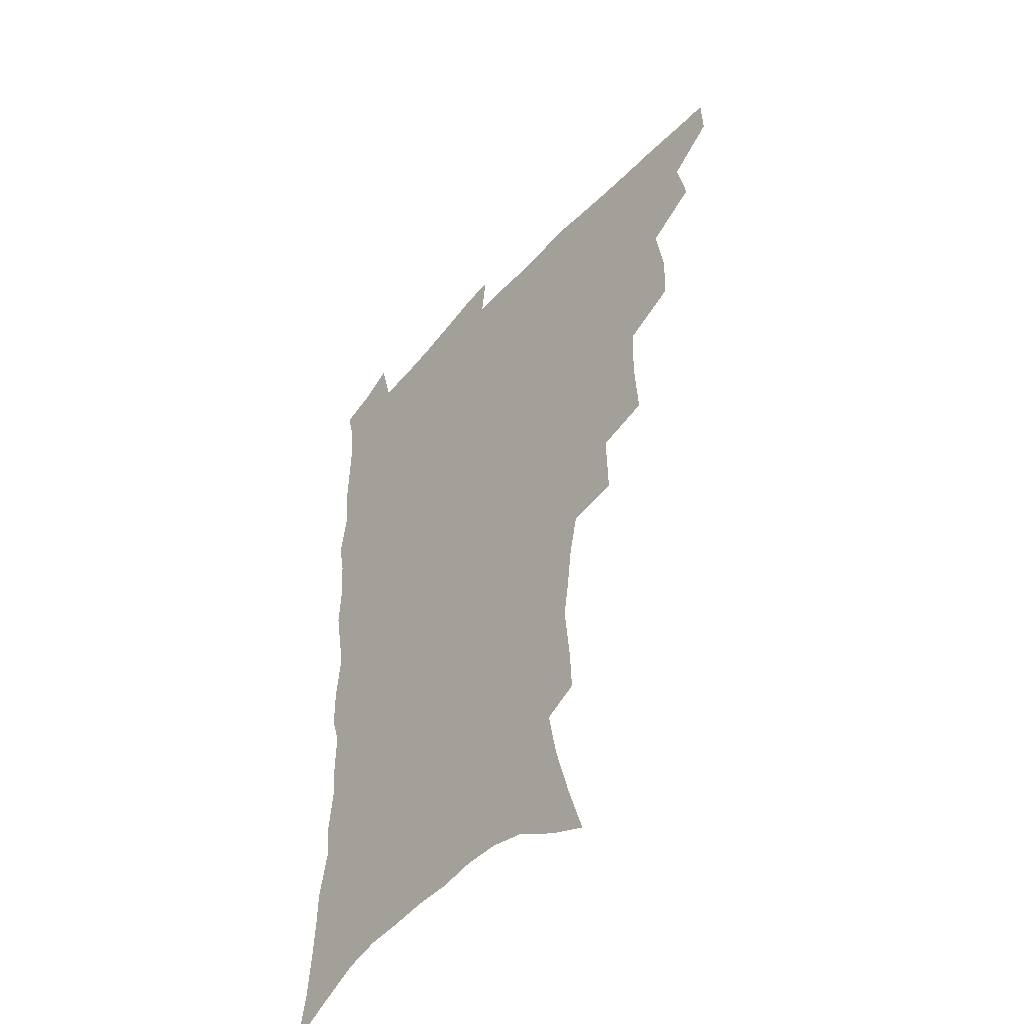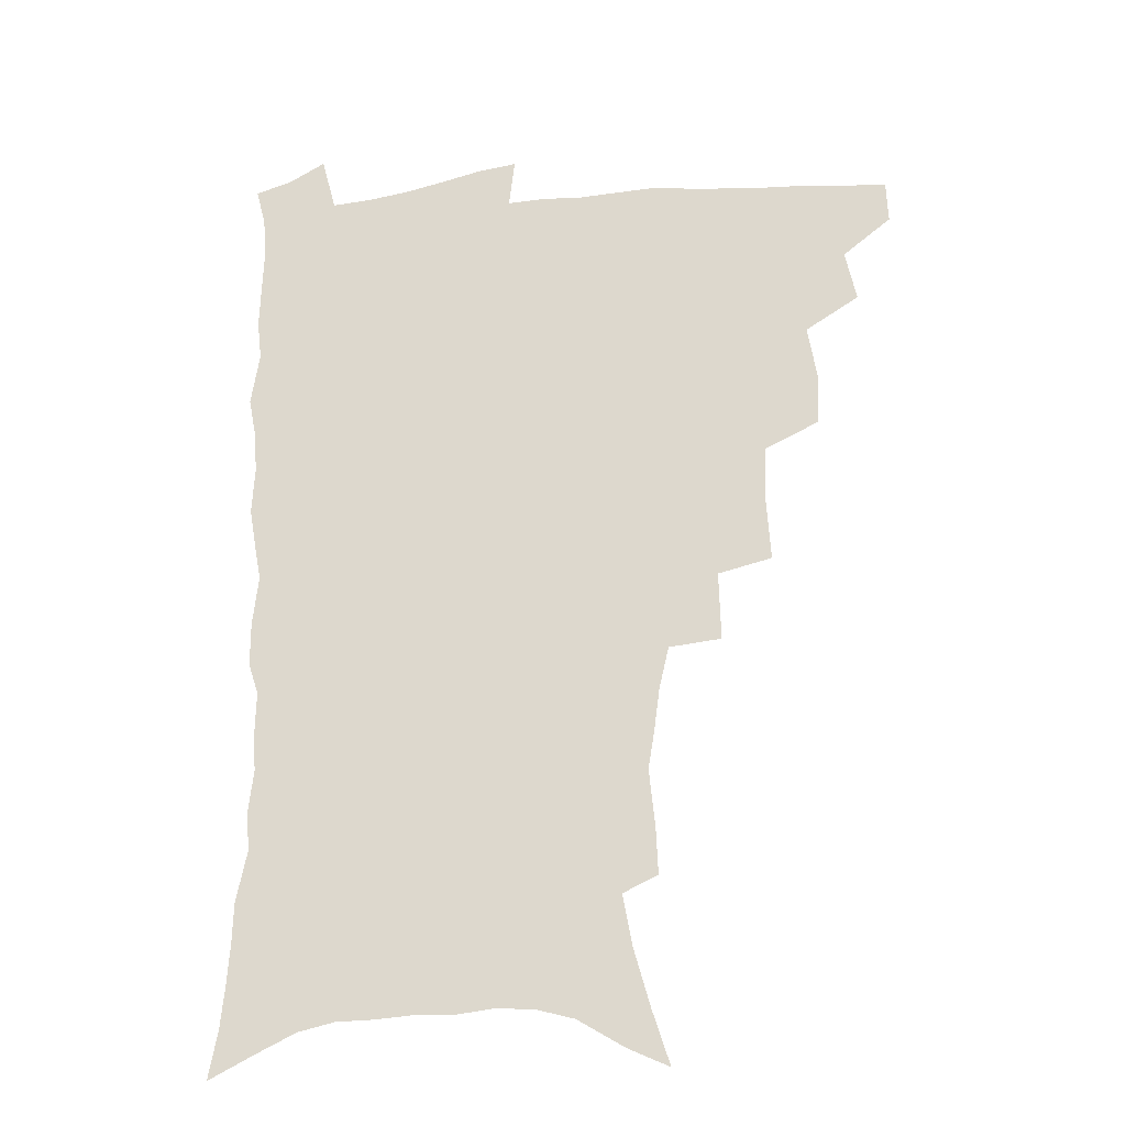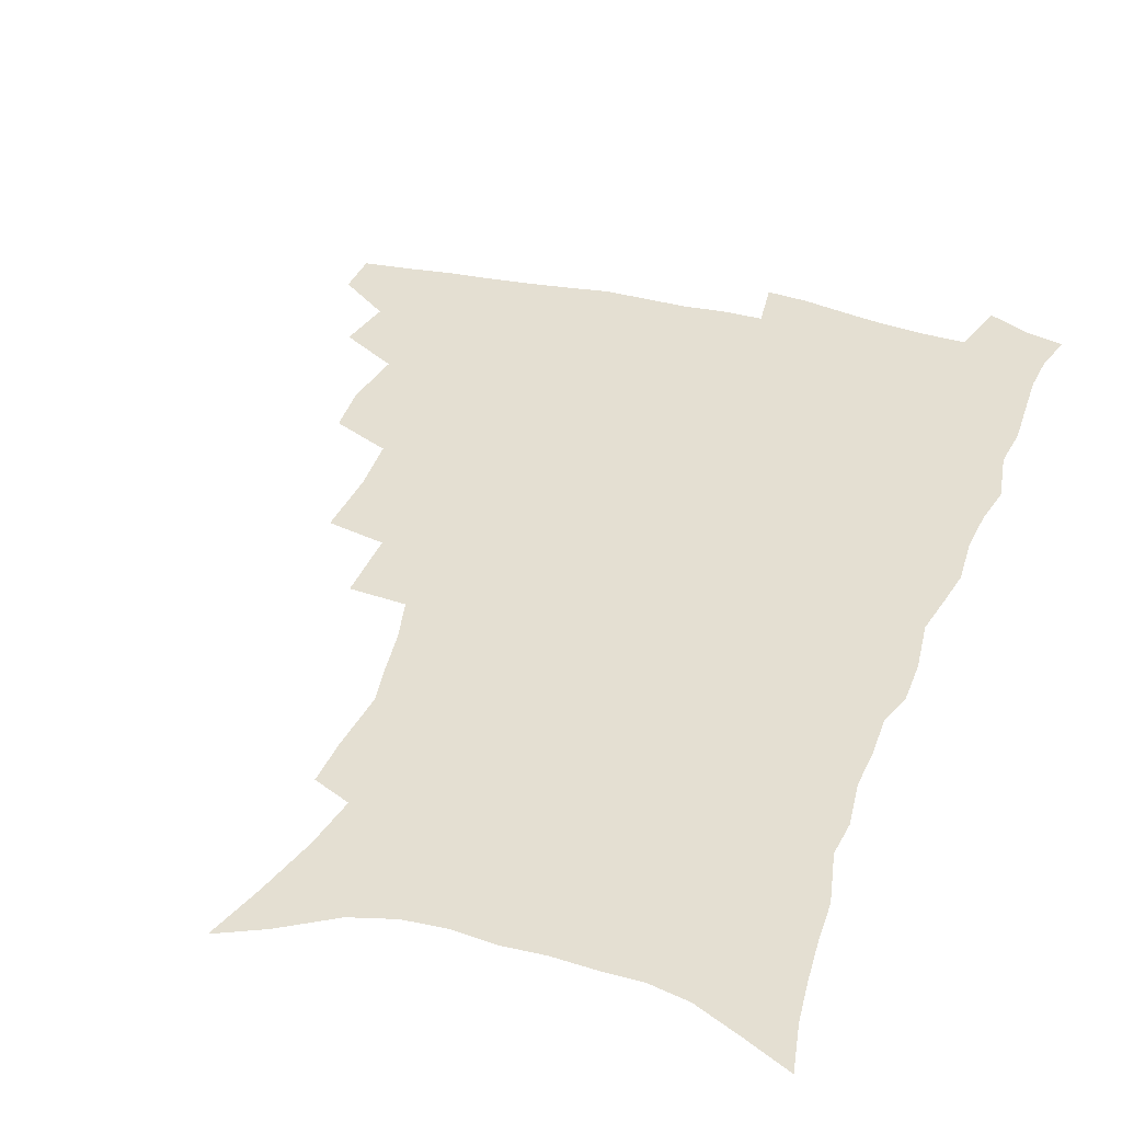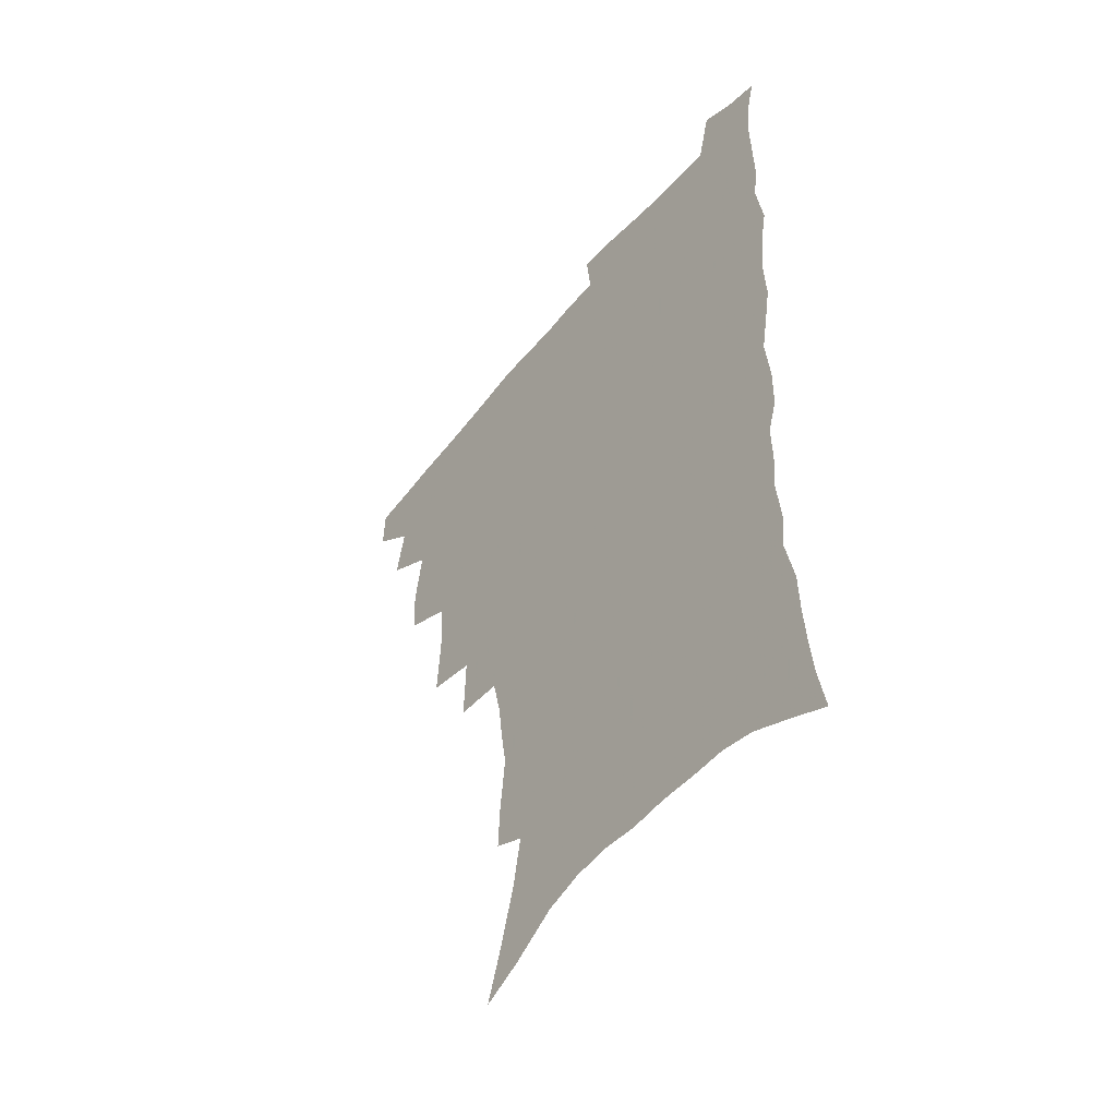
<metadata>
{"format":"obj","ext":"obj","renderer":"f3d","projection":"perspective","resolution":1024,"background":"white","views":[{"elev":-47.9,"azim":-129.4,"up":"+Y"},{"elev":-24.4,"azim":-169.0,"up":"+Y"},{"elev":37.2,"azim":18.7,"up":"+Z"},{"elev":-50.4,"azim":52.3,"up":"+Y"}]}
</metadata>
<code>
v 465.6 489.2 0
v 466.3 505.2 0
v 479.5 456 0
v 483.6 475.4 0
v 483.5 491.3 0
v 482.8 506.7 0
v 496.7 404.2 0
v 495.8 422.2 0
v 499.4 444 0
v 500.4 461.6 0
v 501.2 477.8 0
v 499.5 493 0
v 497.8 508.6 0
v 516 350.1 0
v 517.6 375 0
v 516.8 394.9 0
v 518.4 416.1 0
v 517.6 432.7 0
v 518.3 449.9 0
v 519.2 465.8 0
v 517 479.8 0
v 515.5 494.2 0
v 513.4 509.6 0
v 535.3 319.7 0
v 536 345.5 0
v 535 366 0
v 534.6 385.8 0
v 534.1 403.6 0
v 532.7 418.7 0
v 532.1 434.2 0
v 533.1 451.6 0
v 533.1 466.9 0
v 531.7 481.2 0
v 530.2 495.8 0
v 528.3 511.1 0
v 559.8 232.8 0
v 560.6 249.6 0
v 562.8 272 0
v 560.6 285.6 0
v 558.4 302.3 0
v 554.8 317.9 0
v 552.5 336.9 0
v 551 355.6 0
v 549.7 373.3 0
v 549.5 391.8 0
v 548.3 406.8 0
v 547.7 422.5 0
v 548.5 439.4 0
v 547.8 453.7 0
v 547.9 468.4 0
v 546.1 482.8 0
v 544.8 497.3 0
v 542.9 512.8 0
v 556.6 165.6 0
v 563.2 186.1 0
v 569.3 208 0
v 572.8 226.8 0
v 573.5 243.8 0
v 573.9 261.2 0
v 573.5 278.1 0
v 572.5 296.2 0
v 569.9 310.7 0
v 568.1 328.3 0
v 565.7 343.5 0
v 565.1 362.6 0
v 564.3 379.9 0
v 562.5 393.8 0
v 563.1 411.3 0
v 563.2 427.1 0
v 562.6 441.5 0
v 562.8 456.3 0
v 561.5 469.8 0
v 561.3 483.6 0
v 559.6 498.1 0
v 557.2 515 0
v 571.8 172.7 0
v 576.5 191.3 0
v 584.8 218.6 0
v 586.1 236.4 0
v 586.5 253.5 0
v 585.1 266.9 0
v 584.7 284.4 0
v 584.2 304.2 0
v 582.8 319.8 0
v 580.8 334.4 0
v 579.6 351.5 0
v 578.1 366.4 0
v 578 384.6 0
v 577.6 399.7 0
v 576.4 413.1 0
v 577 429.7 0
v 576.8 443.7 0
v 576.3 457.2 0
v 575.6 470.6 0
v 575.4 484.2 0
v 573.9 498.9 0
v 572.3 514.6 0
v 589.4 183.4 0
v 595.3 206.8 0
v 596.9 223.5 0
v 597.6 240.8 0
v 597.8 258.5 0
v 597.1 274.4 0
v 596.5 290.7 0
v 595.2 305.4 0
v 594.5 325.8 0
v 592.9 337.7 0
v 592.1 355.1 0
v 591.1 370.4 0
v 590.6 385.3 0
v 590.6 402 0
v 590 415.7 0
v 590 430 0
v 590.1 444.4 0
v 589.8 457.7 0
v 589.6 471.3 0
v 589.2 485 0
v 588.1 499.5 0
v 587.3 514.2 0
v 603.7 187.5 0
v 607.6 209.1 0
v 609.2 228.4 0
v 609.3 244.9 0
v 608.7 259.6 0
v 607.8 273.9 0
v 607.7 293.8 0
v 607.1 311.3 0
v 606 325.6 0
v 604.9 341.1 0
v 604.4 358.3 0
v 603.9 373.3 0
v 603.4 387.5 0
v 603.2 403 0
v 603.4 417.9 0
v 603.3 431.5 0
v 603.4 445.2 0
v 603.4 458.2 0
v 603.5 471.6 0
v 603.6 485 0
v 603 498.9 0
v 601.4 515.4 0
v 617.9 188.4 0
v 620.1 211.5 0
v 620.7 229.4 0
v 620.6 246.4 0
v 620.4 264.8 0
v 619.7 281.5 0
v 619 293.6 0
v 618.2 314.5 0
v 617.5 327.5 0
v 616.9 344.2 0
v 616.4 358.9 0
v 616.1 373.3 0
v 615.9 389.6 0
v 615.8 404.2 0
v 615.9 418.4 0
v 616.1 431.9 0
v 616.2 444.9 0
v 616.6 458.3 0
v 617.4 472 0
v 617.5 484.9 0
v 617 498.7 0
v 615.7 515.1 0
v 613.6 533.5 0
v 632.3 186.8 0
v 632.5 210.8 0
v 632.4 233.2 0
v 632.2 247.9 0
v 631.6 265.8 0
v 631.1 280.1 0
v 630.3 297.3 0
v 629.7 312.9 0
v 629.1 328.6 0
v 628.5 345.3 0
v 628.5 358.2 0
v 628.2 374.2 0
v 628.2 389.2 0
v 628.2 403.8 0
v 628.3 417.9 0
v 628.9 433.4 0
v 629.3 445.5 0
v 629.8 458.3 0
v 630.3 471.7 0
v 630.7 484.7 0
v 630.8 498.3 0
v 630.1 514.1 0
v 628.2 531.9 0
v 646.7 187.4 0
v 645.1 212.1 0
v 644.9 228.4 0
v 643.9 246.1 0
v 642.8 265.2 0
v 642.3 280.6 0
v 641.5 297.8 0
v 640.9 313.8 0
v 641 326.9 0
v 640.4 343.4 0
v 640.2 359 0
v 640.4 373.2 0
v 640.5 388.1 0
v 640.6 402.7 0
v 640.6 418.5 0
v 641.4 431.6 0
v 642 444.5 0
v 642.7 457.8 0
v 643.3 471.4 0
v 643.9 484.3 0
v 644.6 497.6 0
v 645.8 510.6 0
v 643.7 528.6 0
v 661 186.4 0
v 658.3 208.5 0
v 656.4 229.1 0
v 655.9 243.8 0
v 654.1 264 0
v 654.2 277.7 0
v 652.6 297.2 0
v 652.4 311.9 0
v 652.5 325.9 0
v 652.2 341.8 0
v 652 357.3 0
v 653 370.3 0
v 653 385.8 0
v 653.8 399.2 0
v 653.3 416.1 0
v 654 429.7 0
v 655.2 442.4 0
v 655.6 456.9 0
v 656.2 470.6 0
v 657.2 483.5 0
v 658.2 496.8 0
v 658.9 510.3 0
v 658.9 525.6 0
v 674.5 186.3 0
v 671.4 206.2 0
v 669.1 225.3 0
v 667.8 242.2 0
v 666.8 258.9 0
v 665.7 276 0
v 664.4 293.5 0
v 663.8 309.2 0
v 664.6 322.6 0
v 664.2 339 0
v 665.3 352.3 0
v 665.5 367.4 0
v 665.1 383.9 0
v 666.2 397.2 0
v 665.7 414.1 0
v 667 427.3 0
v 667.9 441.2 0
v 669.2 454.5 0
v 669.5 468.9 0
v 670.3 482.9 0
v 671.8 496 0
v 672.9 509.8 0
v 674 523.9 0
v 688.2 183.3 0
v 685.7 200.6 0
v 683 219.5 0
v 680.3 238.5 0
v 678.8 255.5 0
v 678.1 271.3 0
v 677 288.1 0
v 677.8 301.7 0
v 676.2 319.9 0
v 677.5 333.3 0
v 677.3 349.2 0
v 678.4 363 0
v 678.1 379.5 0
v 679.5 393.3 0
v 679.9 408.6 0
v 680.6 423.4 0
v 681.1 438.4 0
v 682.9 451.8 0
v 682.5 467.9 0
v 684 481.1 0
v 685.2 494.8 0
v 687.2 508.5 0
v 688.7 523.1 0
v 694.2 544 0
v 704 175.7 0
v 700.8 193.8 0
v 698.4 211.1 0
v 696.5 228.3 0
v 693 247.8 0
v 692.3 263.4 0
v 691.1 280.1 0
v 690.3 296.2 0
v 690.9 310.8 0
v 691.9 325 0
v 693.4 339.1 0
v 692.4 356.3 0
v 693.3 371.3 0
v 695.3 385 0
v 695.2 401.5 0
v 697 415.8 0
v 695.6 433.4 0
v 698.6 446.6 0
v 697 464.2 0
v 697.7 478.7 0
v 699.9 492.4 0
v 701.6 506.7 0
v 702.9 521 0
v 707.8 536.8 0
v 720.2 167.6 0
v 716.8 185.5 0
v 715.3 201 0
v 714.2 216.2 0
v 713.7 231.3 0
v 709.7 250.9 0
v 711 263.8 0
v 709.1 281.3 0
v 710 295.4 0
v 709.7 311.5 0
v 713.5 323.2 0
v 713.6 339.6 0
v 711.4 358.7 0
v 714 372.6 0
v 716.5 387.2 0
v 715.5 405.2 0
v 716.8 421.2 0
v 719.6 435.6 0
v 716.4 455.5 0
v 718.1 470.9 0
v 717.6 487.4 0
v 717 504.1 0
v 718.2 518.8 0
v 721.8 532.9 0
f 4 5 1
f 1 5 2
f 5 6 2
f 9 10 3
f 3 10 4
f 10 11 4
f 4 11 5
f 11 12 5
f 5 12 6
f 12 13 6
f 16 17 7
f 7 17 8
f 17 18 8
f 8 18 9
f 18 19 9
f 9 19 10
f 19 20 10
f 10 20 11
f 20 21 11
f 11 21 12
f 21 22 12
f 12 22 13
f 22 23 13
f 25 26 14
f 14 26 15
f 26 27 15
f 15 27 16
f 27 28 16
f 16 28 17
f 28 29 17
f 17 29 18
f 29 30 18
f 18 30 19
f 30 31 19
f 19 31 20
f 31 32 20
f 20 32 21
f 32 33 21
f 21 33 22
f 33 34 22
f 22 34 23
f 34 35 23
f 41 42 24
f 24 42 25
f 42 43 25
f 25 43 26
f 43 44 26
f 26 44 27
f 44 45 27
f 27 45 28
f 45 46 28
f 28 46 29
f 46 47 29
f 29 47 30
f 47 48 30
f 30 48 31
f 48 49 31
f 31 49 32
f 49 50 32
f 32 50 33
f 50 51 33
f 33 51 34
f 51 52 34
f 34 52 35
f 52 53 35
f 57 58 36
f 36 58 37
f 58 59 37
f 37 59 38
f 59 60 38
f 38 60 39
f 60 61 39
f 39 61 40
f 61 62 40
f 40 62 41
f 62 63 41
f 41 63 42
f 63 64 42
f 42 64 43
f 64 65 43
f 43 65 44
f 65 66 44
f 44 66 45
f 66 67 45
f 45 67 46
f 67 68 46
f 46 68 47
f 68 69 47
f 47 69 48
f 69 70 48
f 48 70 49
f 70 71 49
f 49 71 50
f 71 72 50
f 50 72 51
f 72 73 51
f 51 73 52
f 73 74 52
f 52 74 53
f 74 75 53
f 54 76 55
f 76 77 55
f 55 77 56
f 77 78 56
f 56 78 57
f 78 79 57
f 57 79 58
f 79 80 58
f 58 80 59
f 80 81 59
f 59 81 60
f 81 82 60
f 60 82 61
f 82 83 61
f 61 83 62
f 83 84 62
f 62 84 63
f 84 85 63
f 63 85 64
f 85 86 64
f 64 86 65
f 86 87 65
f 65 87 66
f 87 88 66
f 66 88 67
f 88 89 67
f 67 89 68
f 89 90 68
f 68 90 69
f 90 91 69
f 69 91 70
f 91 92 70
f 70 92 71
f 92 93 71
f 71 93 72
f 93 94 72
f 72 94 73
f 94 95 73
f 73 95 74
f 95 96 74
f 74 96 75
f 96 97 75
f 76 98 77
f 98 99 77
f 77 99 78
f 99 100 78
f 78 100 79
f 100 101 79
f 79 101 80
f 101 102 80
f 80 102 81
f 102 103 81
f 81 103 82
f 103 104 82
f 82 104 83
f 104 105 83
f 83 105 84
f 105 106 84
f 84 106 85
f 106 107 85
f 85 107 86
f 107 108 86
f 86 108 87
f 108 109 87
f 87 109 88
f 109 110 88
f 88 110 89
f 110 111 89
f 89 111 90
f 111 112 90
f 90 112 91
f 112 113 91
f 91 113 92
f 113 114 92
f 92 114 93
f 114 115 93
f 93 115 94
f 115 116 94
f 94 116 95
f 116 117 95
f 95 117 96
f 117 118 96
f 96 118 97
f 118 119 97
f 98 120 99
f 120 121 99
f 99 121 100
f 121 122 100
f 100 122 101
f 122 123 101
f 101 123 102
f 123 124 102
f 102 124 103
f 124 125 103
f 103 125 104
f 125 126 104
f 104 126 105
f 126 127 105
f 105 127 106
f 127 128 106
f 106 128 107
f 128 129 107
f 107 129 108
f 129 130 108
f 108 130 109
f 130 131 109
f 109 131 110
f 131 132 110
f 110 132 111
f 132 133 111
f 111 133 112
f 133 134 112
f 112 134 113
f 134 135 113
f 113 135 114
f 135 136 114
f 114 136 115
f 136 137 115
f 115 137 116
f 137 138 116
f 116 138 117
f 138 139 117
f 117 139 118
f 139 140 118
f 118 140 119
f 140 141 119
f 120 142 121
f 142 143 121
f 121 143 122
f 143 144 122
f 122 144 123
f 144 145 123
f 123 145 124
f 145 146 124
f 124 146 125
f 146 147 125
f 125 147 126
f 147 148 126
f 126 148 127
f 148 149 127
f 127 149 128
f 149 150 128
f 128 150 129
f 150 151 129
f 129 151 130
f 151 152 130
f 130 152 131
f 152 153 131
f 131 153 132
f 153 154 132
f 132 154 133
f 154 155 133
f 133 155 134
f 155 156 134
f 134 156 135
f 156 157 135
f 135 157 136
f 157 158 136
f 136 158 137
f 158 159 137
f 137 159 138
f 159 160 138
f 138 160 139
f 160 161 139
f 139 161 140
f 161 162 140
f 140 162 141
f 162 163 141
f 142 165 143
f 165 166 143
f 143 166 144
f 166 167 144
f 144 167 145
f 167 168 145
f 145 168 146
f 168 169 146
f 146 169 147
f 169 170 147
f 147 170 148
f 170 171 148
f 148 171 149
f 171 172 149
f 149 172 150
f 172 173 150
f 150 173 151
f 173 174 151
f 151 174 152
f 174 175 152
f 152 175 153
f 175 176 153
f 153 176 154
f 176 177 154
f 154 177 155
f 177 178 155
f 155 178 156
f 178 179 156
f 156 179 157
f 179 180 157
f 157 180 158
f 180 181 158
f 158 181 159
f 181 182 159
f 159 182 160
f 182 183 160
f 160 183 161
f 183 184 161
f 161 184 162
f 184 185 162
f 162 185 163
f 185 186 163
f 163 186 164
f 186 187 164
f 165 188 166
f 188 189 166
f 166 189 167
f 189 190 167
f 167 190 168
f 190 191 168
f 168 191 169
f 191 192 169
f 169 192 170
f 192 193 170
f 170 193 171
f 193 194 171
f 171 194 172
f 194 195 172
f 172 195 173
f 195 196 173
f 173 196 174
f 196 197 174
f 174 197 175
f 197 198 175
f 175 198 176
f 198 199 176
f 176 199 177
f 199 200 177
f 177 200 178
f 200 201 178
f 178 201 179
f 201 202 179
f 179 202 180
f 202 203 180
f 180 203 181
f 203 204 181
f 181 204 182
f 204 205 182
f 182 205 183
f 205 206 183
f 183 206 184
f 206 207 184
f 184 207 185
f 207 208 185
f 185 208 186
f 208 209 186
f 186 209 187
f 209 210 187
f 188 211 189
f 211 212 189
f 189 212 190
f 212 213 190
f 190 213 191
f 213 214 191
f 191 214 192
f 214 215 192
f 192 215 193
f 215 216 193
f 193 216 194
f 216 217 194
f 194 217 195
f 217 218 195
f 195 218 196
f 218 219 196
f 196 219 197
f 219 220 197
f 197 220 198
f 220 221 198
f 198 221 199
f 221 222 199
f 199 222 200
f 222 223 200
f 200 223 201
f 223 224 201
f 201 224 202
f 224 225 202
f 202 225 203
f 225 226 203
f 203 226 204
f 226 227 204
f 204 227 205
f 227 228 205
f 205 228 206
f 228 229 206
f 206 229 207
f 229 230 207
f 207 230 208
f 230 231 208
f 208 231 209
f 231 232 209
f 209 232 210
f 232 233 210
f 211 234 212
f 234 235 212
f 212 235 213
f 235 236 213
f 213 236 214
f 236 237 214
f 214 237 215
f 237 238 215
f 215 238 216
f 238 239 216
f 216 239 217
f 239 240 217
f 217 240 218
f 240 241 218
f 218 241 219
f 241 242 219
f 219 242 220
f 242 243 220
f 220 243 221
f 243 244 221
f 221 244 222
f 244 245 222
f 222 245 223
f 245 246 223
f 223 246 224
f 246 247 224
f 224 247 225
f 247 248 225
f 225 248 226
f 248 249 226
f 226 249 227
f 249 250 227
f 227 250 228
f 250 251 228
f 228 251 229
f 251 252 229
f 229 252 230
f 252 253 230
f 230 253 231
f 253 254 231
f 231 254 232
f 254 255 232
f 232 255 233
f 255 256 233
f 234 257 235
f 257 258 235
f 235 258 236
f 258 259 236
f 236 259 237
f 259 260 237
f 237 260 238
f 260 261 238
f 238 261 239
f 261 262 239
f 239 262 240
f 262 263 240
f 240 263 241
f 263 264 241
f 241 264 242
f 264 265 242
f 242 265 243
f 265 266 243
f 243 266 244
f 266 267 244
f 244 267 245
f 267 268 245
f 245 268 246
f 268 269 246
f 246 269 247
f 269 270 247
f 247 270 248
f 270 271 248
f 248 271 249
f 271 272 249
f 249 272 250
f 272 273 250
f 250 273 251
f 273 274 251
f 251 274 252
f 274 275 252
f 252 275 253
f 275 276 253
f 253 276 254
f 276 277 254
f 254 277 255
f 277 278 255
f 255 278 256
f 278 279 256
f 257 281 258
f 281 282 258
f 258 282 259
f 282 283 259
f 259 283 260
f 283 284 260
f 260 284 261
f 284 285 261
f 261 285 262
f 285 286 262
f 262 286 263
f 286 287 263
f 263 287 264
f 287 288 264
f 264 288 265
f 288 289 265
f 265 289 266
f 289 290 266
f 266 290 267
f 290 291 267
f 267 291 268
f 291 292 268
f 268 292 269
f 292 293 269
f 269 293 270
f 293 294 270
f 270 294 271
f 294 295 271
f 271 295 272
f 295 296 272
f 272 296 273
f 296 297 273
f 273 297 274
f 297 298 274
f 274 298 275
f 298 299 275
f 275 299 276
f 299 300 276
f 276 300 277
f 300 301 277
f 277 301 278
f 301 302 278
f 278 302 279
f 302 303 279
f 279 303 280
f 303 304 280
f 281 305 282
f 305 306 282
f 282 306 283
f 306 307 283
f 283 307 284
f 307 308 284
f 284 308 285
f 308 309 285
f 285 309 286
f 309 310 286
f 286 310 287
f 310 311 287
f 287 311 288
f 311 312 288
f 288 312 289
f 312 313 289
f 289 313 290
f 313 314 290
f 290 314 291
f 314 315 291
f 291 315 292
f 315 316 292
f 292 316 293
f 316 317 293
f 293 317 294
f 317 318 294
f 294 318 295
f 318 319 295
f 295 319 296
f 319 320 296
f 296 320 297
f 320 321 297
f 297 321 298
f 321 322 298
f 298 322 299
f 322 323 299
f 299 323 300
f 323 324 300
f 300 324 301
f 324 325 301
f 301 325 302
f 325 326 302
f 302 326 303
f 326 327 303
f 303 327 304
f 327 328 304

</code>
